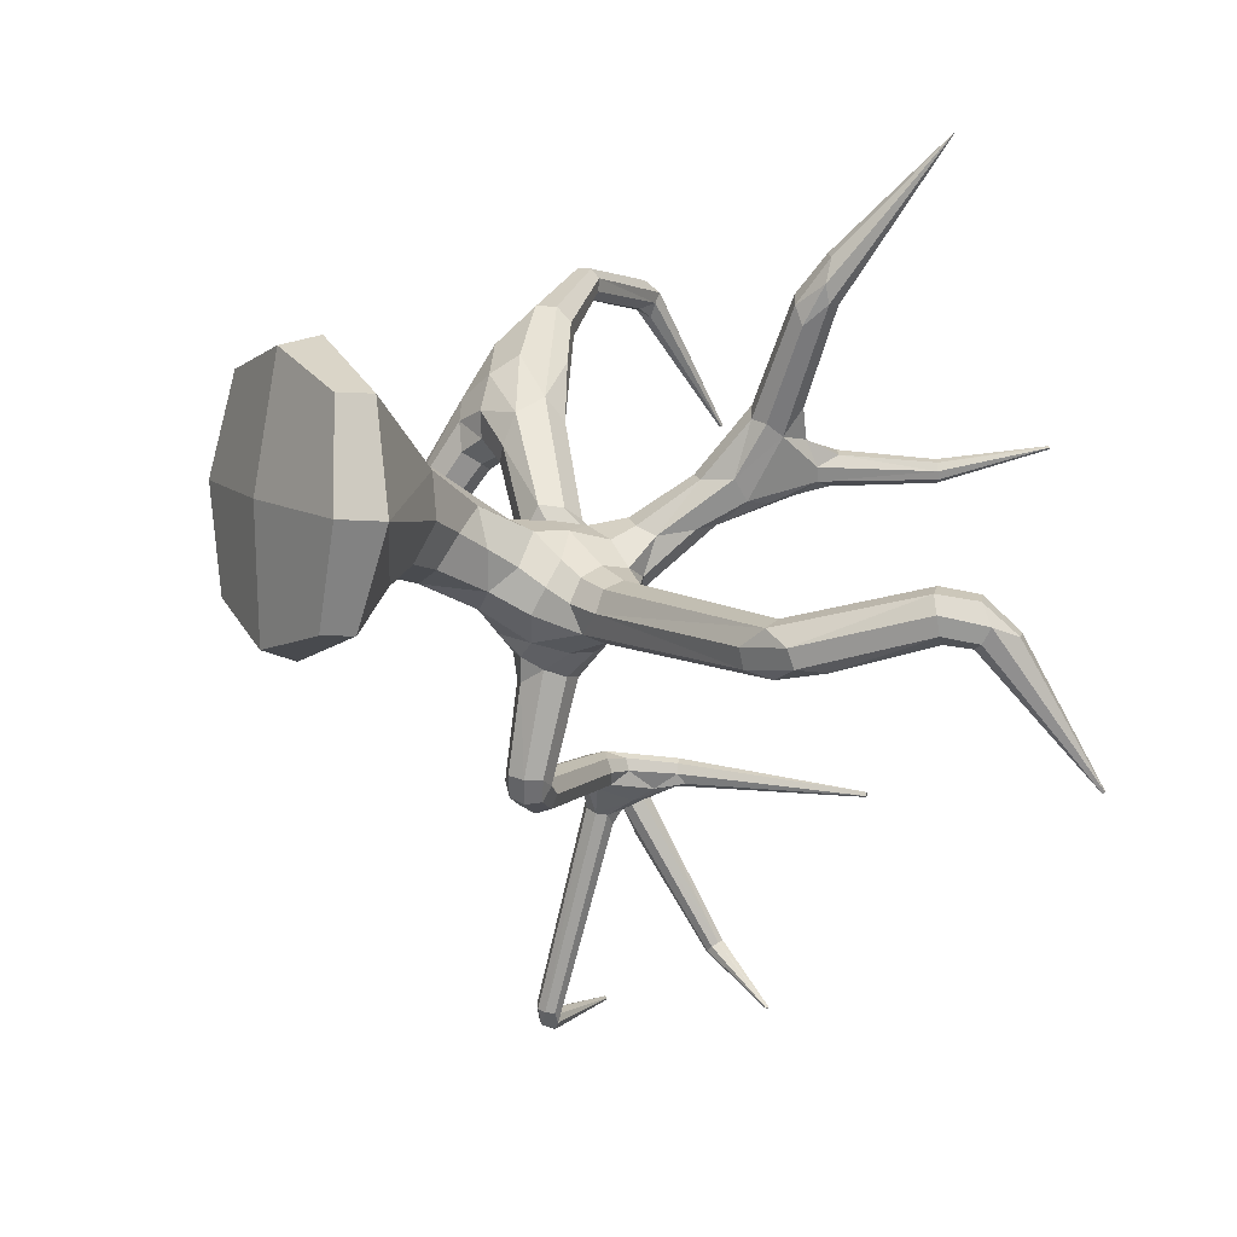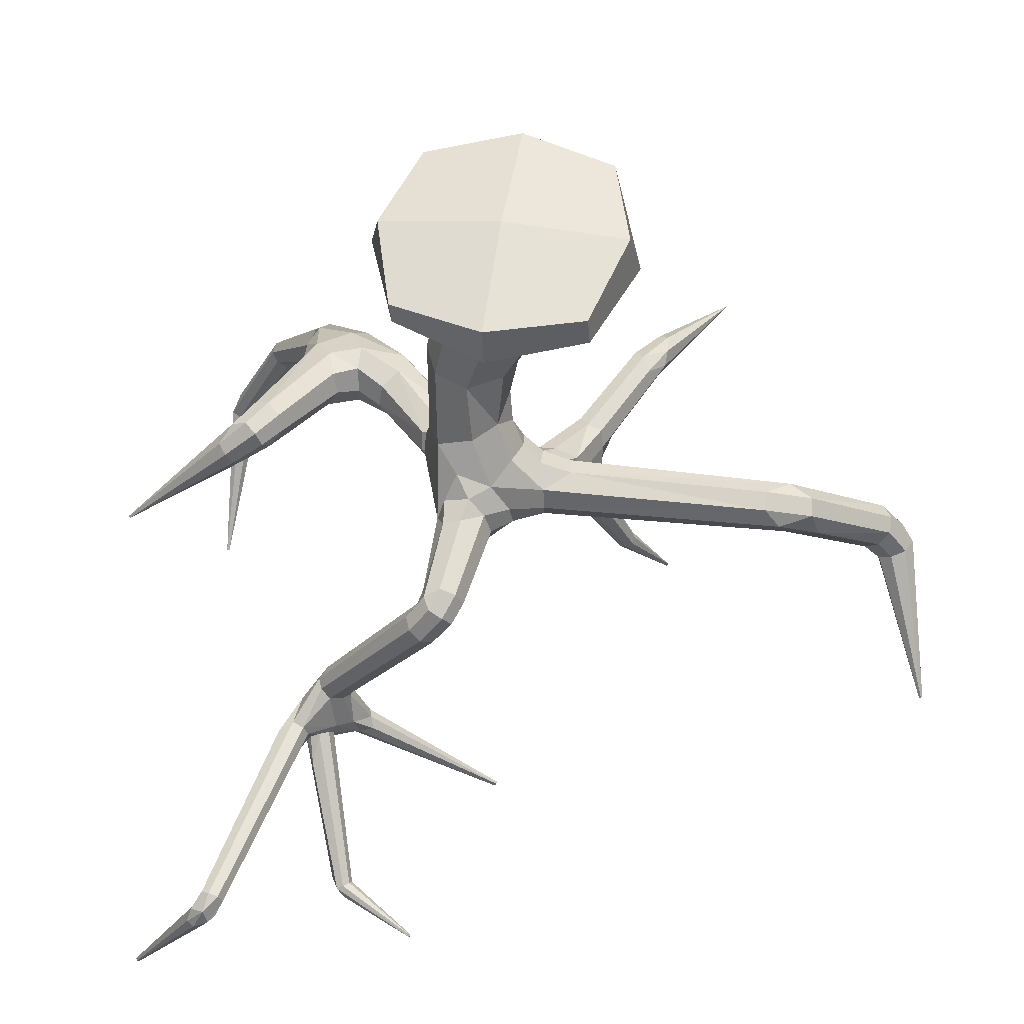
<metadata>
{"format":"obj","ext":"obj","renderer":"f3d","projection":"perspective","resolution":1024,"background":"white","views":[{"elev":0.1,"azim":60.2,"up":"+Z"},{"elev":-34.0,"azim":5.6,"up":"+Z"}]}
</metadata>
<code>
o Oak_Tree_Dead_Plane.021
v 0.4878 -0.03244 -0.7052
v -0.6955 -0.06033 -0.511
v -0.5068 -0.06391 0.678
v 0.6764 -0.03602 0.4838
v -0.1056 0.9073 -0.3671
v -0.5334 0.8692 -0.3357
v -0.511 0.9632 0.07331
v -0.1476 1.173 -0.02443
v -0.6468 1.624 -1.613
v -0.7324 1.72 -1.497
v -0.5178 1.762 -1.636
v 0.894 2.692 1.138
v 0.6652 2.644 1.1
v 1.341 3.199 1.914
v 1.337 3.204 1.911
v 0.7985 4.245 0.3234
v -2.265 2.678 -3.08
v -2.769 3.435 -3.054
v -2.397 3.568 1.424
v 1.788 1.912 -0.8714
v 2.415 2.576 -0.7461
v 2.416 2.574 -0.5377
v 2.247 2.685 -0.5373
v 2.486 3.27 -1.469
v 2.474 3.28 -1.464
v 2.463 3.271 -1.472
v 0.2483 0.4664 -0.4568
v -0.4765 0.3436 -0.3335
v -0.3763 0.4117 0.4065
v 0.09825 0.7821 0.1467
v -1.475 3.459 -2.564
v -0.9847 3.522 -2.937
v -0.9904 3.544 -2.938
v -1.96 1.506 -0.1687
v -1.798 1.486 -0.2721
v -1.729 1.656 -0.2499
v -2.808 2.292 -0.3291
v -2.798 2.291 -0.3151
v -0.1769 1.249 -0.481
v -0.5734 1.352 -0.5335
v -0.5851 1.537 -0.1422
v -0.1661 1.518 -0.1525
v -0.3942 1.559 -0.8319
v -0.6174 1.741 -0.8445
v -0.4328 1.983 -0.7973
v -0.2719 1.781 -0.9414
v -0.5862 1.838 -1.513
v -0.7863 1.762 -1.667
v -1.442 2.556 -1.432
v -1.273 2.602 -1.446
v -1.347 2.67 -1.606
v -1.477 2.566 -1.591
v 0.02966 1.997 -0.3499
v -0.3115 1.931 -0.1124
v -0.3506 2.195 -0.2568
v 0.2404 2.535 0.1338
v -0.01077 2.43 0.1657
v -0.07235 2.639 0.07794
v 0.04385 2.54 -0.111
v 0.3388 3.007 0.1258
v 0.3781 2.909 0.3522
v 0.5582 3.664 0.1429
v 0.4071 2.635 0.4263
v 0.2008 2.829 0.4629
v 0.4714 2.831 0.5169
v 0.8301 2.749 1.311
v 0.6907 2.817 1.135
v 0.4713 3.684 0.2428
v 0.4682 3.695 0.1478
v 0.5615 3.655 0.2368
v -1.317 2.945 -1.636
v -1.337 3.14 -1.598
v -1.319 3.135 -1.475
v -1.226 3.055 -1.483
v -1.593 2.893 -1.76
v -1.612 2.715 -1.791
v -1.648 2.853 -1.862
v -2.191 2.628 -2.988
v -2.265 2.776 -3.159
v -2.116 2.734 -3.104
v -2.203 2.736 -3.025
v -0.661 1.974 -0.272
v -0.4597 1.98 -0.07502
v -1.178 1.725 0.4008
v -1.218 2.055 0.3848
v -0.8377 2.081 0.4879
v -1.483 2.239 1.208
v -1.613 2.205 1.007
v -1.355 2.405 1.108
v -1.903 2.842 1.313
v -1.995 2.753 1.387
v -1.829 2.86 1.438
v -2.419 3.436 1.376
v 0.07436 1.684 -0.7078
v 0.07698 1.673 -0.4042
v 0.2584 1.708 -0.4688
v 0.2495 1.958 -0.463
v 0.05514 1.951 -0.7045
v 1.606 2.046 -0.8862
v 2.479 2.76 -0.7083
v 2.322 2.827 -0.6893
v -1.618 3.007 -1.688
v -1.471 2.883 -1.739
v -1.383 3.466 -2.568
v -1.365 3.498 -2.683
v -1.472 1.749 0.6479
v -1.336 1.677 0.3288
v -1.398 1.89 0.237
v -2.014 1.609 -0.3379
v -1.924 1.731 -0.3079
v -1.901 1.669 -0.143
v -0.5146 1.733 0.005547
v -0.3047 1.654 -0.9016
v -0.2513 1.549 -0.7551
v -0.45 1.762 -0.1068
v -0.09421 1.388 -0.3501
v -0.04322 1.62 -0.3061
v -0.462 1.459 -0.7052
v -0.5564 1.6 -0.8048
v -0.371 1.476 -0.08472
v -0.7439 1.84 -0.2222
v -0.1038 2.061 -0.6381
v -0.6396 1.428 -0.3239
v -0.6837 1.569 -0.3043
v -0.5795 1.682 -0.1559
v -0.112 1.474 -0.6064
v -0.4035 2.05 -0.1784
v 0.04616 2.898 0.1472
v -0.2772 2.221 -0.3767
v -0.3421 1.279 -0.5756
v -1.392 2.654 -1.407
v -1.317 2.773 -1.524
v 0.02838 2.025 -0.5426
v 0.06077 1.811 -0.3381
v -0.7035 1.725 -0.3533
v -0.6651 1.841 -0.5718
v -0.4419 1.859 -0.0138
v -0.03554 2.124 -0.3954
v -0.6866 1.796 -0.2532
v -0.3356 1.888 -0.9423
v -0.1414 1.88 -0.8026
v -0.5772 2.029 -0.1592
v -0.03 2.602 -0.05283
v -0.5769 1.873 -0.8761
v -0.1107 1.962 -0.194
v -0.5197 2.097 -0.3456
v -0.5917 1.952 -0.6697
v -0.1906 1.752 -0.1467
v -0.6391 1.683 -0.1891
v 0.06955 1.819 -0.7549
v 0.06572 1.611 -0.5439
v -1.788 2.789 -1.768
v -1.696 2.889 -1.78
v -1.418 2.858 -1.709
v -1.427 2.623 -1.632
v -1.491 2.544 -1.523
v -1.623 2.688 -1.582
v 0.2101 2.945 0.05643
v -1.268 3.094 -1.456
v -1.216 3.046 -1.545
v -1.597 3.03 -1.659
v -1.362 3.144 -1.535
v -1.592 2.785 -1.801
v -1.68 2.69 -1.76
v -1.327 2.758 -1.449
v -1.506 2.904 -1.496
v -1.298 3.094 -1.622
v 0.4097 2.739 0.3596
v 0.3045 2.894 0.4488
v -1.241 1.806 0.7745
v -0.1323 -0.08231 -0.782
v 0.09549 2.407 0.133
v 0.2655 2.99 0.3529
v -1.156 1.705 0.5586
v 0.2163 2.782 0.009087
v 0.218 2.632 0.01452
v 0.1256 2.632 0.4106
v 0.05694 2.732 0.33
v 0.1802 3.097 0.2131
v 0.3166 2.595 0.4558
v 0.241 2.72 0.5618
v -1.359 1.675 0.5079
v -0.7748 -0.1 0.1108
v -0.9896 2.119 0.4311
v -1.357 2.289 0.753
v -1.193 2.312 0.8269
v -1.455 1.997 0.397
v -1.553 3.04 -1.697
v -1.45 2.95 -1.706
v -1.408 2.338 1.204
v -1.44 2.469 1.039
v -1.569 2.059 0.7275
v -1.569 2.299 0.9219
v 0.1122 -0.09276 0.7533
v -0.8671 1.968 0.6288
v -1.096 2.237 0.8525
v 0.7547 -0.07504 -0.1395
v -1.162 1.961 0.8873
v -1.505 1.981 0.9737
v -1.572 2.189 1.129
v -1.582 1.824 0.5347
v -1.576 1.946 0.8073
v 0.7836 4.254 0.3157
v 0.7797 4.251 0.3341
v -0.4508 3.878 -1.639
v -0.4645 3.88 -1.668
v -0.4724 3.892 -1.658
v -2.765 3.449 -3.067
v -2.546 4.188 0.623
v -2.542 4.172 0.6146
v -2.559 4.169 0.6156
v -2.561 4.181 0.6272
v -2.813 2.285 -0.3168
v 0.03001 0.7053 -0.3414
v -0.1329 0.3923 -0.5339
v -0.4347 0.5643 -0.2662
v -0.3398 0.9141 -0.4373
v -0.5623 0.3546 0.05961
v -0.3952 0.6764 0.2084
v -0.5885 0.86 -0.1212
v 0.00482 0.4858 0.4836
v -0.1824 0.7845 0.2528
v 0.8011 0.2 -0.1472
v -0.02242 0.9993 -0.1744
v -0.5651 1.63 -0.9599
v -0.4806 1.918 -0.9984
v -0.4467 1.587 -0.9744
v -0.6927 1.693 -1.413
v -0.6563 1.793 -1.425
v -0.4386 1.723 -1.512
v -0.4794 1.626 -1.509
v -0.5723 1.577 -1.487
v -0.677 1.614 -1.516
v -0.499 1.809 -1.547
v -0.5683 1.677 -1.649
v -0.8049 1.742 -1.579
v -0.6719 1.797 -1.471
v -0.655 1.892 -1.686
v -0.6125 1.907 -1.601
v -0.7252 1.828 -1.712
v -1.264 2.627 -1.53
v 0.01537 2.175 -0.1757
v -0.2037 2.129 -0.06833
v -0.2451 2.249 -0.07802
v -0.1451 2.187 -0.4587
v 0.07966 2.388 -0.1391
v 0.3718 2.985 0.2031
v 0.3212 3.146 0.3049
v 0.2913 3.113 0.105
v 0.1778 3.016 0.2962
v 0.1959 3.075 0.1327
v 0.3863 3.116 0.2733
v 0.5739 3.646 0.1875
v 0.5195 3.672 0.2579
v 0.4527 3.695 0.1966
v 0.5137 3.683 0.1278
v 0.3986 2.856 0.5717
v 0.7542 2.638 0.9236
v 0.2639 2.632 0.5381
v 0.7258 2.609 1.037
v 0.6752 2.732 1.171
v 0.7735 2.857 1.105
v 0.8682 2.731 1.033
v 0.8978 2.726 1.282
v 0.8298 2.816 1.036
v -1.207 3.098 -1.605
v -0.4522 3.868 -1.661
v -0.4752 3.882 -1.638
v -1.773 2.713 -1.806
v -1.746 2.868 -1.735
v -2.142 2.608 -3.012
v -2.065 2.684 -3.038
v -2.137 2.76 -3.01
v -2.183 2.654 -3.119
v -2.086 2.627 -3.031
v -2.166 2.744 -3.148
v -2.18 2.78 -3.058
v -2.231 2.684 -3.034
v -2.301 2.752 -3.13
v -2.788 3.434 -3.061
v -2.782 3.435 -3.081
v -2.77 3.444 -3.08
v -0.8981 1.714 0.3478
v -0.7262 1.718 -0.164
v -1.051 1.896 0.2101
v -0.8759 1.784 0.5336
v -1.012 1.756 0.2579
v -1.187 1.867 0.3179
v -1.014 2.029 0.2308
v -1.911 2.761 1.503
v -1.557 2.464 0.992
v -1.97 2.74 1.457
v -1.965 2.795 1.329
v -1.845 2.863 1.359
v -1.862 2.823 1.497
v -2.298 3.373 1.51
v -2.351 3.345 1.462
v -2.239 3.422 1.495
v -2.438 3.529 1.377
v -2.363 3.436 1.321
v -2.25 3.392 1.316
v -2.251 3.505 1.357
v -2.33 3.597 1.41
v -2.308 3.503 1.272
v -2.254 3.538 1.425
v 0.2563 1.662 -0.5981
v 0.2598 1.833 -0.4196
v 0.1931 2.005 -0.5877
v 1.487 1.809 -0.8743
v 1.509 1.768 -0.7615
v 1.473 2.073 -0.76
v 1.796 1.864 -0.7649
v 1.619 1.931 -0.6218
v 1.491 2.031 -0.6479
v 1.643 2.124 -0.7596
v 1.574 1.933 -0.9253
v 1.661 1.826 -0.6675
v 1.641 2.073 -0.6528
v 1.831 2.088 -0.8881
v 2.311 2.404 -0.7072
v 2.329 2.374 -0.6043
v 2.204 2.469 -0.4614
v 2.106 2.568 -0.6079
v 2.234 2.475 -0.7478
v 2.472 2.595 -0.6619
v 2.284 2.388 -0.5006
v 2.337 2.64 -0.5031
v 2.126 2.539 -0.5052
v 2.24 2.729 -0.6592
v 2.15 2.549 -0.7112
v 2.32 2.602 -0.7698
v 2.411 2.823 -0.6883
v 2.476 3.266 -1.483
v 2.244 2.66 -0.7333
v 0.4841 0.1723 -0.7076
v -0.6981 0.1031 -0.511
v -0.5133 0.1231 0.6825
v 0.6689 0.1923 0.4859
v -1.586 2.979 -1.927
v -1.532 2.863 -1.761
v -1.635 2.95 -1.727
v -1.462 3.398 -2.638
v -1.482 3.015 -1.695
v -1.496 3.401 -2.554
v -1.42 3.379 -2.629
v -1.367 3.424 -2.58
v -1.424 3.49 -2.584
v -1.423 3.456 -2.672
v -0.991 3.532 -2.948
v -1.38 3.387 -2.604
v -0.9812 3.536 -2.929
v -1.318 1.798 0.2641
v -1.803 1.484 -0.013
v -1.712 1.447 -0.04954
v -1.629 1.574 -0.1861
v -1.745 1.711 -0.1279
v -1.56 1.943 0.4777
v -1.847 1.578 -0.0207
v -1.858 1.454 -0.1998
v -1.647 1.477 -0.1382
v -1.764 1.574 -0.2985
v -1.858 1.703 -0.2189
v -1.823 1.674 -0.06248
v -1.949 1.593 -0.1274
v -2.053 1.578 -0.2683
v -1.973 1.683 -0.3508
v -0.0923 1.203 -0.2554
v -0.3394 1.744 -0.09043
v 0.1369 0.7877 -0.1182
v -0.502 0.5939 -0.01484
v -0.2097 0.6138 -0.3928
v -1.477 2.157 0.6779
v -0.3834 1.963 -0.1333
v -0.01113 -0.1701 -0.01589
v -0.03855 1.522 -0.4563
v -0.1496 1.734 -0.8103
v -0.07964 2.102 -0.1181
v -0.1434 0.1307 -0.8432
v -0.8375 0.09716 0.1241
v 0.1141 0.1569 0.8179
f 115 368 54
f 10 236 233
f 41 120 115
f 40 123 124
f 47 237 229
f 232 233 9
f 113 227 231
f 176 175 60
f 234 47 226
f 44 229 228
f 53 133 138
f 122 133 98
f 124 139 135
f 41 139 124
f 135 139 82
f 225 228 233
f 140 226 45
f 144 226 229
f 119 44 225
f 367 39 116
f 8 120 222
f 7 120 41
f 5 217 39
f 368 148 54
f 221 30 222
f 219 222 7
f 147 136 82
f 61 173 169
f 38 37 213
f 33 351 349
f 351 32 349
f 153 341 75
f 341 161 102
f 26 25 333
f 25 24 333
f 59 143 158
f 210 211 209
f 211 212 209
f 72 167 189
f 76 155 52
f 208 280 18
f 208 282 280
f 282 281 280
f 267 206 205
f 206 207 205
f 205 207 268
f 204 16 203
f 189 343 72
f 188 102 161
f 76 163 154
f 340 163 75
f 178 177 64
f 86 184 186
f 373 54 127
f 251 128 179
f 112 125 115
f 125 41 115
f 178 128 58
f 84 174 182
f 158 175 59
f 259 177 57
f 64 177 181
f 106 170 199
f 198 170 286
f 166 270 152
f 146 147 82
f 55 129 146
f 129 245 45
f 149 139 41
f 121 82 139
f 106 202 201
f 192 202 88
f 199 202 106
f 195 86 196
f 186 196 86
f 148 145 54
f 43 114 118
f 168 63 56
f 45 122 140
f 122 98 141
f 56 180 172
f 71 132 51
f 131 166 49
f 154 155 76
f 157 156 49
f 161 162 72
f 236 52 48
f 240 52 155
f 238 239 234 11
f 51 132 241
f 244 243 57
f 244 55 127
f 246 242 138
f 172 242 56
f 178 58 244
f 143 55 58
f 250 173 248
f 60 158 249
f 69 249 251
f 253 60 62
f 252 247 253
f 254 68 248
f 60 249 256
f 65 168 61
f 259 180 260
f 261 259 13
f 257 64 67
f 12 260 258
f 262 265 257
f 66 261 13
f 14 264 12
f 14 261 66
f 15 262 67
f 15 263 265
f 16 253 62
f 70 253 16
f 204 255 68
f 16 256 203
f 203 256 69
f 16 204 70
f 167 266 71
f 162 207 72
f 164 157 269
f 77 153 75
f 270 153 273
f 275 164 271
f 274 275 271
f 80 272 276
f 81 273 277
f 79 274 279
f 79 276 274
f 208 277 80
f 17 278 280
f 280 281 17
f 18 277 208
f 283 284 125
f 285 284 287
f 82 121 285
f 286 283 112
f 184 289 85
f 291 191 185
f 291 193 293
f 90 294 291
f 297 91 292
f 92 294 302
f 301 293 300
f 298 296 295
f 299 93 297
f 302 301 304
f 93 299 212
f 212 299 19
f 210 302 304
f 210 300 211
f 211 300 93
f 209 302 210
f 98 133 308
f 306 94 309
f 317 306 310
f 99 308 311
f 314 308 97
f 309 150 316
f 317 310 312
f 315 99 311
f 315 318 328
f 20 316 319
f 321 326 312
f 324 320 319
f 319 99 330
f 101 329 23
f 334 329 26
f 26 333 334
f 338 223 30
f 340 75 339
f 343 189 346
f 350 346 103
f 31 188 347
f 104 347 343
f 342 344 348
f 348 31 105
f 349 345 342
f 351 347 104
f 32 346 350
f 33 349 105
f 107 182 354
f 108 187 85
f 353 354 106
f 108 352 355
f 356 357 187
f 358 353 201
f 36 355 361
f 356 108 36
f 110 362 36
f 37 366 109
f 34 364 213
f 47 234 239
f 48 9 233 236
f 119 118 40 44
f 43 118 119
f 9 235 231 232
f 368 115 120
f 11 230 231 235
f 237 10 228 229
f 41 124 123
f 230 11 234
f 230 46 113 231
f 233 228 10
f 234 140 46 230
f 231 227 232
f 59 175 176
f 140 234 226
f 133 122 245 138
f 226 47 229
f 233 232 227 225
f 225 44 228
f 227 43 119 225
f 43 227 113
f 144 45 226
f 144 229 44
f 367 224 5 39
f 224 367 8
f 116 42 8 367
f 123 220 7 41
f 222 120 7
f 8 42 120
f 123 40 6 220
f 130 217 6 40
f 120 42 148 368
f 39 217 130
f 369 223 27 214
f 30 223 369
f 224 369 214 5
f 224 8 30 369
f 222 219 29 221
f 147 144 44 136
f 222 30 8
f 173 250 64 169
f 45 144 147
f 216 28 218 370
f 219 370 218 29
f 7 220 370 219
f 220 6 216 370
f 214 27 215 371
f 371 215 28 216
f 217 371 216 6
f 5 214 371 217
f 128 251 158 143
f 270 161 153
f 341 153 161
f 154 103 189 167
f 58 128 143
f 161 72 343 188
f 71 154 167
f 340 103 154 163
f 185 85 187 372
f 57 177 178
f 372 187 357 192
f 193 372 192 88
f 127 55 146 142
f 372 193 185
f 85 185 184
f 186 184 185
f 82 142 146
f 142 83 127
f 373 127 83 137
f 115 373 137 112
f 170 106 182 174
f 373 115 54
f 250 179 128
f 125 284 149
f 125 149 41
f 250 128 178
f 64 250 178
f 198 87 199 170
f 286 170 174
f 60 175 158
f 259 181 177
f 139 149 284 121
f 157 166 152
f 157 49 166
f 146 129 147
f 147 129 45
f 202 192 357 201
f 199 200 88 202
f 44 40 124 135
f 87 200 199
f 135 82 136
f 135 136 44
f 374 197 4 194
f 374 194 3 183
f 2 171 374 183
f 1 197 374 171
f 190 87 198 195
f 196 89 190 195
f 198 286 195
f 186 191 89 196
f 185 191 186
f 134 148 117 95
f 148 42 117
f 53 145 148 134
f 130 40 118 114
f 39 130 114 126
f 114 94 126
f 375 116 39 126
f 151 375 126 94
f 95 117 375 151
f 117 42 116 375
f 168 176 60 247
f 176 168 56
f 141 46 140 122
f 247 61 168
f 57 172 180 259
f 45 245 122
f 56 63 180
f 376 150 94 114
f 113 376 114 43
f 46 141 376 113
f 141 98 150 376
f 74 165 132 160
f 71 160 132
f 159 131 165 74
f 73 166 131 159
f 51 155 154 71
f 52 156 164 76
f 164 156 157
f 73 162 161 166
f 161 270 166
f 240 238 11 235
f 240 235 9 48
f 49 156 236 10
f 240 48 52
f 50 131 237 47
f 236 156 52
f 49 10 237 131
f 51 241 239 238
f 50 47 239 241
f 51 238 240 155
f 165 50 241 132
f 50 165 131
f 377 172 57 243
f 242 172 377
f 145 377 243 54
f 145 53 242 377
f 127 54 243 244
f 129 143 59 245
f 55 143 129
f 138 245 59 246
f 242 246 176 56
f 242 53 138
f 178 244 57
f 58 55 244
f 176 246 59
f 173 61 252 248
f 252 61 247
f 179 250 68 255
f 251 249 158
f 248 68 250
f 179 255 69 251
f 248 252 70 254
f 70 252 253
f 60 253 247
f 169 257 65 61
f 62 60 256
f 69 256 249
f 180 63 258 260
f 64 257 169
f 13 259 260
f 181 261 67 64
f 63 168 263 258
f 261 181 259
f 257 265 65
f 168 65 265 263
f 13 260 264 66
f 262 257 67
f 263 12 258
f 255 204 203 69
f 264 260 12
f 14 66 264
f 14 12 263
f 15 67 261
f 15 265 262
f 14 15 261
f 15 14 263
f 16 62 256
f 204 68 254
f 70 204 254
f 205 74 160 267
f 160 71 266
f 267 266 167 206
f 160 266 267
f 207 206 167 72
f 268 207 162 73
f 268 73 159 205
f 163 272 80 77
f 159 74 205
f 77 75 163
f 269 157 152
f 275 76 164
f 163 76 275 272
f 153 77 80 273
f 164 269 78 271
f 152 270 81 278
f 81 270 273
f 152 278 78 269
f 271 78 17 274
f 275 274 276 272
f 276 282 208 80
f 277 273 80
f 278 17 78
f 279 274 17
f 281 79 279
f 17 281 279
f 276 79 281 282
f 278 81 18 280
f 18 81 277
f 287 283 174 84
f 283 287 284
f 112 283 125
f 284 285 121
f 174 283 286
f 287 84 288 285
f 289 285 288 85
f 142 184 86 83
f 289 82 285
f 82 289 184 142
f 112 137 195 286
f 83 86 195 137
f 200 292 91 88
f 291 185 193
f 200 87 290 292
f 193 88 91 293
f 90 291 293
f 191 294 92 89
f 190 295 290 87
f 291 294 191
f 190 89 92 295
f 292 290 296 297
f 90 301 302 294
f 293 301 90
f 91 93 300 293
f 296 290 295
f 93 91 297
f 295 92 305 298
f 302 305 92
f 297 296 19 299
f 298 303 19 296
f 300 304 301
f 303 298 305
f 303 209 212 19
f 151 306 96 95
f 305 209 303
f 210 304 300
f 209 305 302
f 211 93 212
f 134 307 97 53
f 94 306 151
f 95 96 307 134
f 133 53 97 308
f 307 313 314 97
f 309 94 150
f 309 310 306
f 317 96 306
f 307 96 317 313
f 150 98 99 316
f 314 311 308
f 99 98 308
f 309 20 312 310
f 311 314 318 315
f 318 314 313
f 313 317 326 322
f 316 20 309
f 312 326 317
f 318 313 322 328
f 312 20 320 321
f 319 316 99
f 315 323 330 99
f 321 320 21 325
f 323 315 328
f 324 319 330
f 320 20 319
f 326 321 325 22
f 322 326 22 327
f 322 327 23 328
f 328 23 329 323
f 323 329 334 330
f 324 330 334 331
f 320 324 331 21
f 23 327 332 101
f 100 22 325
f 327 22 100 332
f 325 21 333 24
f 24 100 325
f 332 100 24 25
f 25 101 332
f 329 101 25 26
f 378 335 1 171
f 333 21 331
f 334 333 331
f 336 378 171 2
f 28 215 378 336
f 27 335 378 215
f 336 2 183 379
f 379 183 3 337
f 29 218 379 337
f 28 336 379 218
f 337 3 194 380
f 338 380 194 4
f 30 221 380 338
f 221 29 337 380
f 223 338 4 197
f 335 223 197 1
f 340 345 350 103
f 223 335 27
f 341 339 75
f 103 346 189
f 340 339 342 345
f 341 344 342 339
f 31 102 188
f 341 102 31 344
f 288 352 108 85
f 343 347 188
f 104 343 346
f 31 348 344
f 105 31 347
f 351 104 346
f 349 342 348
f 105 349 348
f 32 350 345
f 33 105 347
f 349 32 345
f 32 351 346
f 351 33 347
f 106 354 182
f 107 84 182
f 84 107 352 288
f 107 360 355 352
f 360 107 354
f 201 357 363 358
f 363 357 356
f 108 356 187
f 354 353 34 359
f 201 353 106
f 360 354 359 35
f 360 35 361 355
f 356 362 111 363
f 36 108 355
f 362 356 36
f 358 363 111 364
f 353 358 364 34
f 359 365 109 35
f 36 361 366 110
f 365 359 34
f 361 35 109 366
f 365 213 37 109
f 362 110 37 38
f 34 213 365
f 37 110 366
f 38 111 362
f 364 111 38 213

</code>
